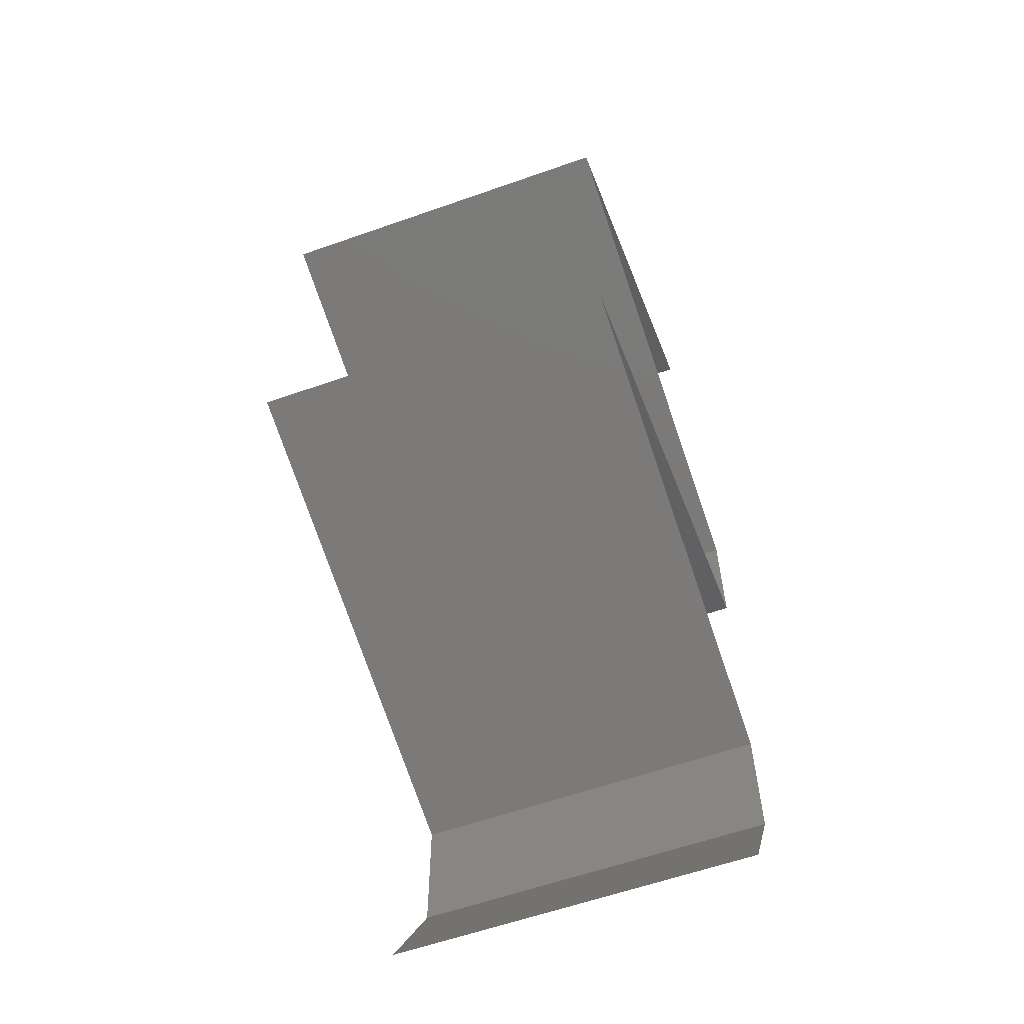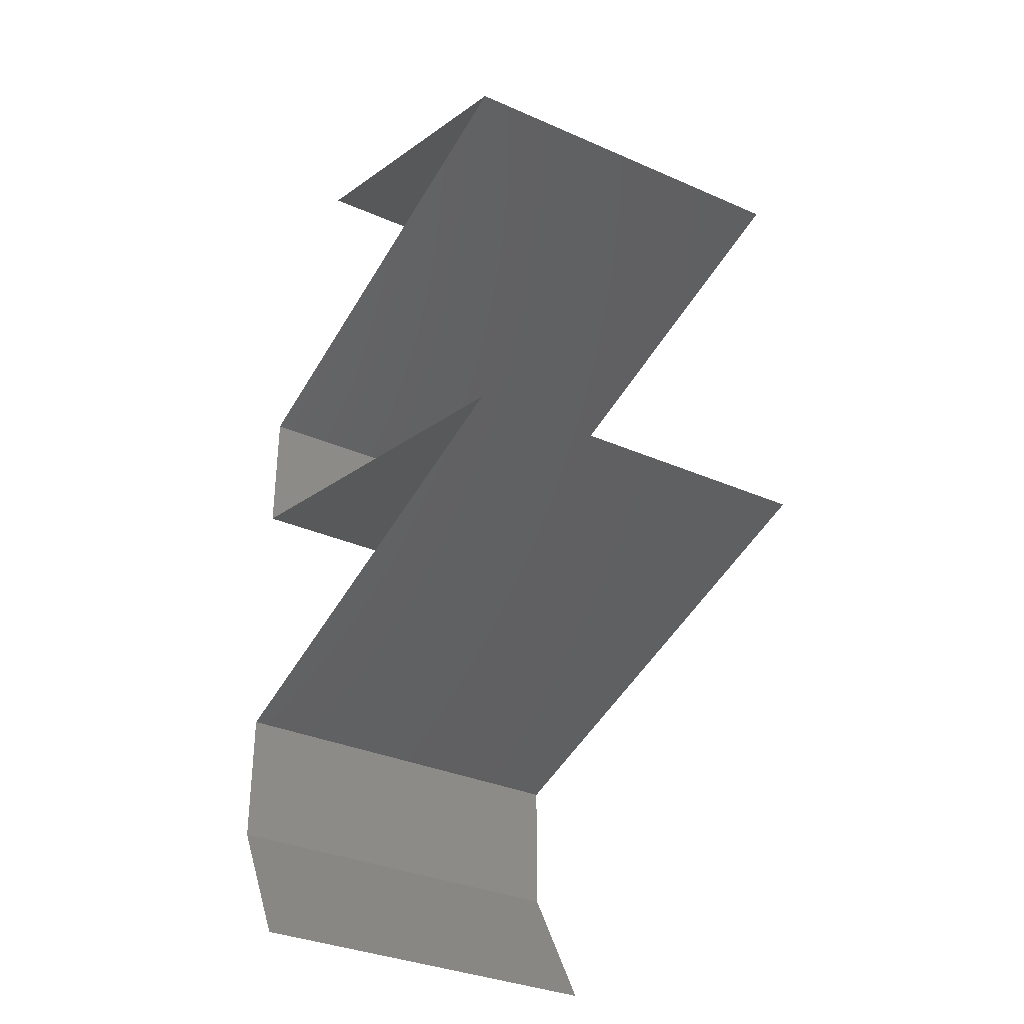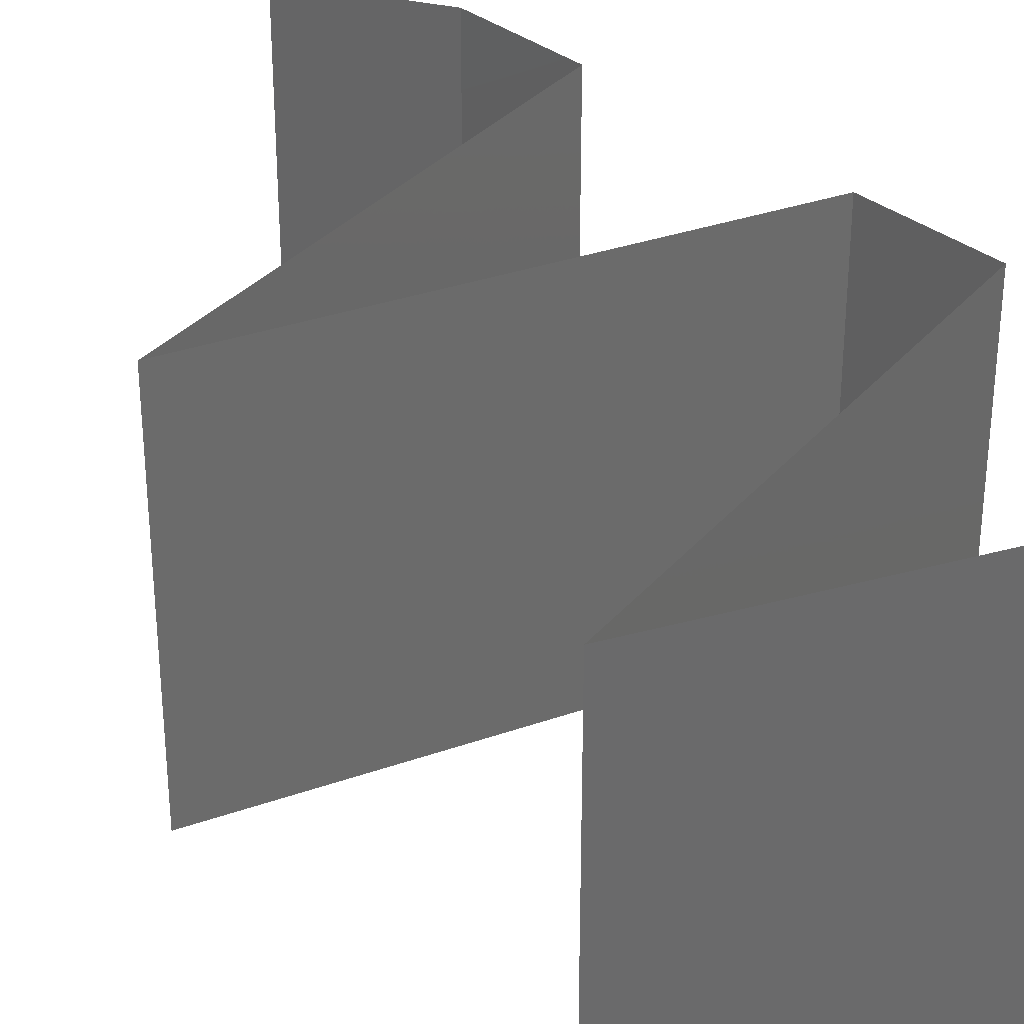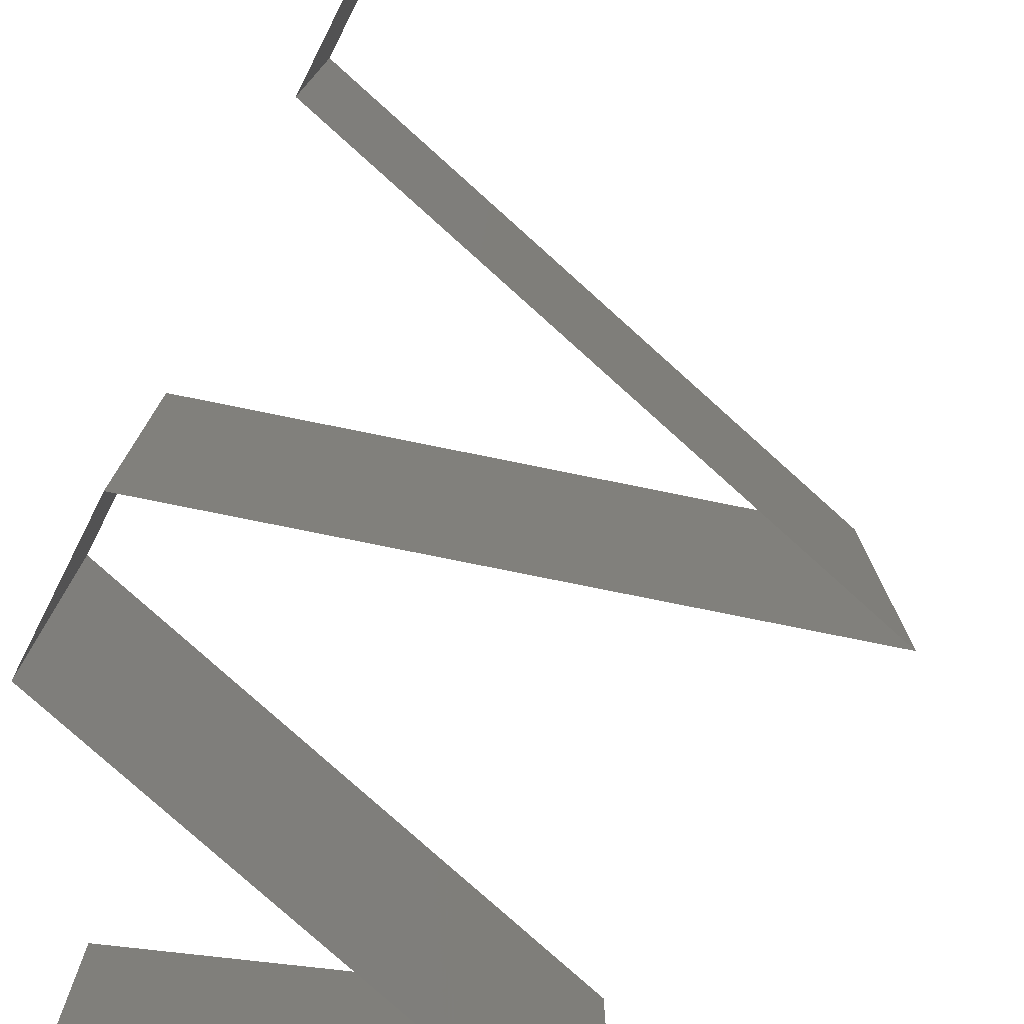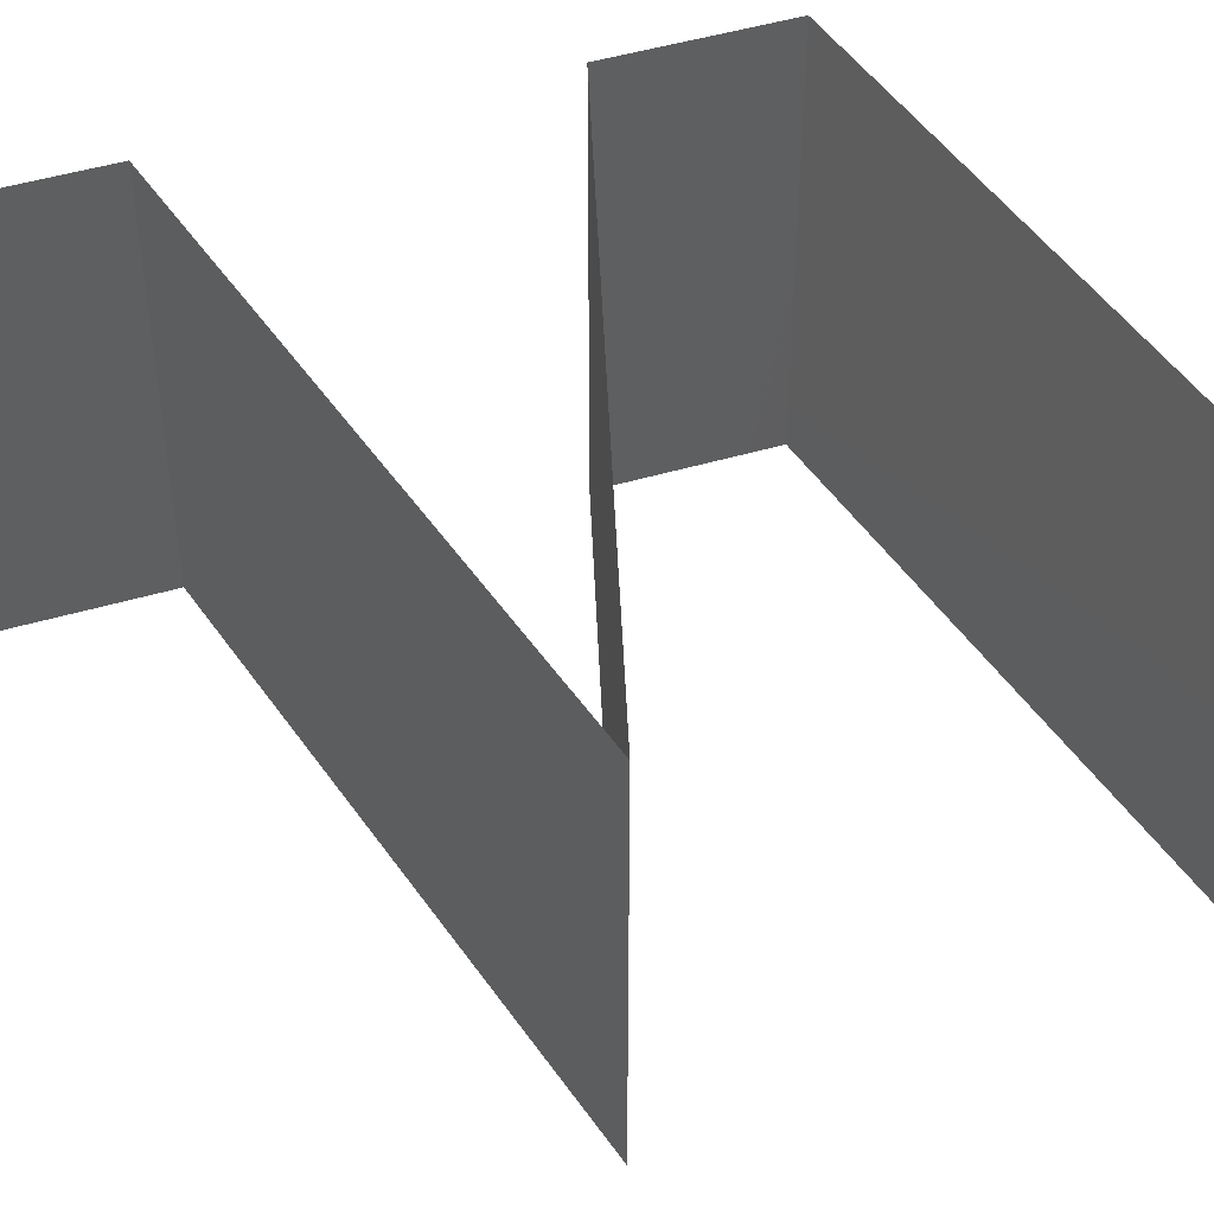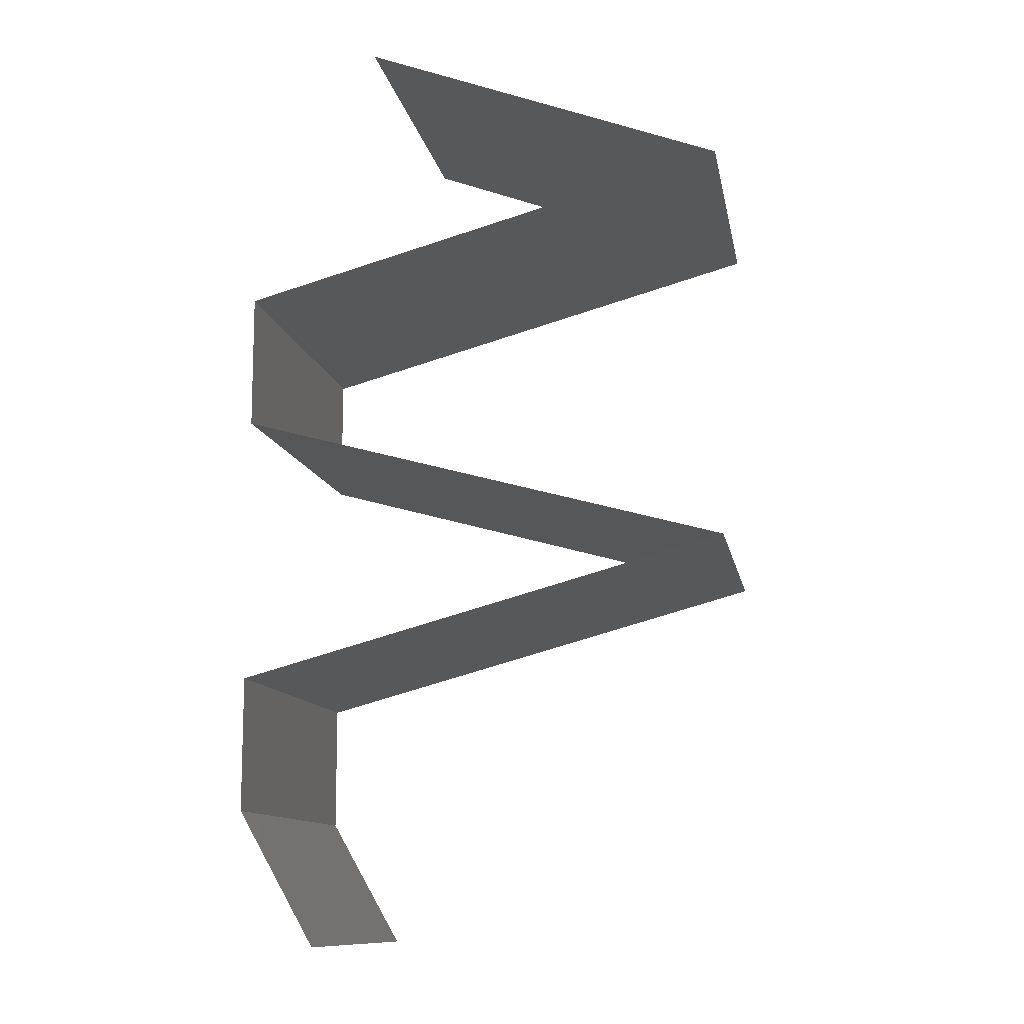
<metadata>
{"format":"stl","ext":"stl","renderer":"f3d","projection":"perspective","resolution":1024,"background":"white","views":[{"elev":-60.2,"azim":109.8,"up":"+Y"},{"elev":-33.3,"azim":58.9,"up":"+Y"},{"elev":32.7,"azim":138.5,"up":"+Z"},{"elev":-78.4,"azim":-26.7,"up":"+Z"},{"elev":49.4,"azim":72.2,"up":"+Z"},{"elev":-11.5,"azim":10.1,"up":"+Y"}]}
</metadata>
<code>
# stl→obj: 66 verts, 98 faces
v 0.05 0.05162 0
v 0.05 0.05162 0.01
v 0.04235 0.05445 0.00801
v 0.04 0.05531 0
v 0.04 0.05531 0.02
v 0.03 0.059 0.02
v 0.03691 0.05645 0.01269
v 0.03 0.059 0.01
v 0.03 0.059 0
v 0.0358 0.05686 0.00604
v 0.05 0.05162 0.02
v 0.045 0.05347 0.015
v 0.032 0.04671 0.02
v 0.041 0.04917 0.02
v 0.0365 0.04794 0.01193
v 0.04353 0.04986 0.0131
v 0.023 0.04425 0.01
v 0.023 0.04425 0.02
v 0.02947 0.04602 0.0131
v 0.0365 0.04794 0.004832
v 0.02903 0.0459 0.006254
v 0.04397 0.04998 0.006254
v 0.023 0.04425 0
v 0.041 0.04917 0
v 0.032 0.04671 0
v 0.023 0.03687 0.01
v 0.023 0.04056 0.005
v 0.023 0.04056 0.015
v 0.023 0.03687 0.02
v 0.023 0.03687 0
v 0.032 0.03442 0
v 0.041 0.03196 0
v 0.0365 0.03319 0.008075
v 0.05 0.0295 0
v 0.05 0.0295 0.01
v 0.04353 0.03127 0.006902
v 0.02947 0.03511 0.006902
v 0.0365 0.03319 0.01517
v 0.02903 0.03523 0.01375
v 0.04397 0.03115 0.01375
v 0.05 0.0295 0.02
v 0.041 0.03196 0.02
v 0.032 0.03442 0.02
v 0.032 0.02458 0.02
v 0.041 0.02704 0.02
v 0.0365 0.02581 0.01193
v 0.04353 0.02773 0.0131
v 0.023 0.02212 0.01
v 0.023 0.02212 0.02
v 0.02947 0.02389 0.0131
v 0.0365 0.02581 0.004832
v 0.02903 0.02377 0.006254
v 0.04397 0.02785 0.006254
v 0.023 0.02212 0
v 0.041 0.02704 0
v 0.032 0.02458 0
v 0.023 0.01475 0.01
v 0.023 0.01844 0.015
v 0.023 0.01844 0.005
v 0.023 0.01475 0.02
v 0.023 0.01475 0
v 0.02722 0.007375 0
v 0.02722 0.007375 0.01
v 0.02511 0.01106 0.005
v 0.02511 0.01106 0.015
v 0.02722 0.007375 0.02
f 1 2 3
f 4 1 3
f 5 6 7
f 6 8 7
f 9 4 10
f 11 5 12
f 8 9 10
f 2 11 12
f 5 7 12
f 7 3 12
f 10 4 3
f 3 2 12
f 10 3 7
f 8 10 7
f 13 14 15
f 11 2 16
f 17 18 19
f 14 11 16
f 18 13 19
f 15 20 21
f 20 15 22
f 23 17 21
f 2 1 22
f 19 15 21
f 15 16 22
f 1 24 22
f 25 23 21
f 13 15 19
f 15 14 16
f 24 25 20
f 20 25 21
f 24 20 22
f 17 19 21
f 16 2 22
f 26 17 27
f 17 26 28
f 29 18 28
f 23 30 27
f 17 23 27
f 18 17 28
f 30 26 27
f 26 29 28
f 31 32 33
f 34 35 36
f 26 30 37
f 30 31 37
f 32 34 36
f 33 38 39
f 38 33 40
f 29 26 39
f 35 41 40
f 37 33 39
f 33 36 40
f 41 42 40
f 43 29 39
f 33 32 36
f 31 33 37
f 42 43 38
f 38 43 39
f 42 38 40
f 26 37 39
f 36 35 40
f 44 45 46
f 41 35 47
f 48 49 50
f 45 41 47
f 49 44 50
f 46 51 52
f 51 46 53
f 54 48 52
f 35 34 53
f 50 46 52
f 46 47 53
f 34 55 53
f 56 54 52
f 46 45 47
f 44 46 50
f 55 56 51
f 51 56 52
f 55 51 53
f 48 50 52
f 47 35 53
f 48 57 58
f 57 48 59
f 60 49 58
f 54 61 59
f 48 54 59
f 49 48 58
f 61 57 59
f 57 60 58
f 62 63 64
f 60 57 65
f 63 66 65
f 57 61 64
f 57 63 65
f 61 62 64
f 63 57 64
f 66 60 65

</code>
